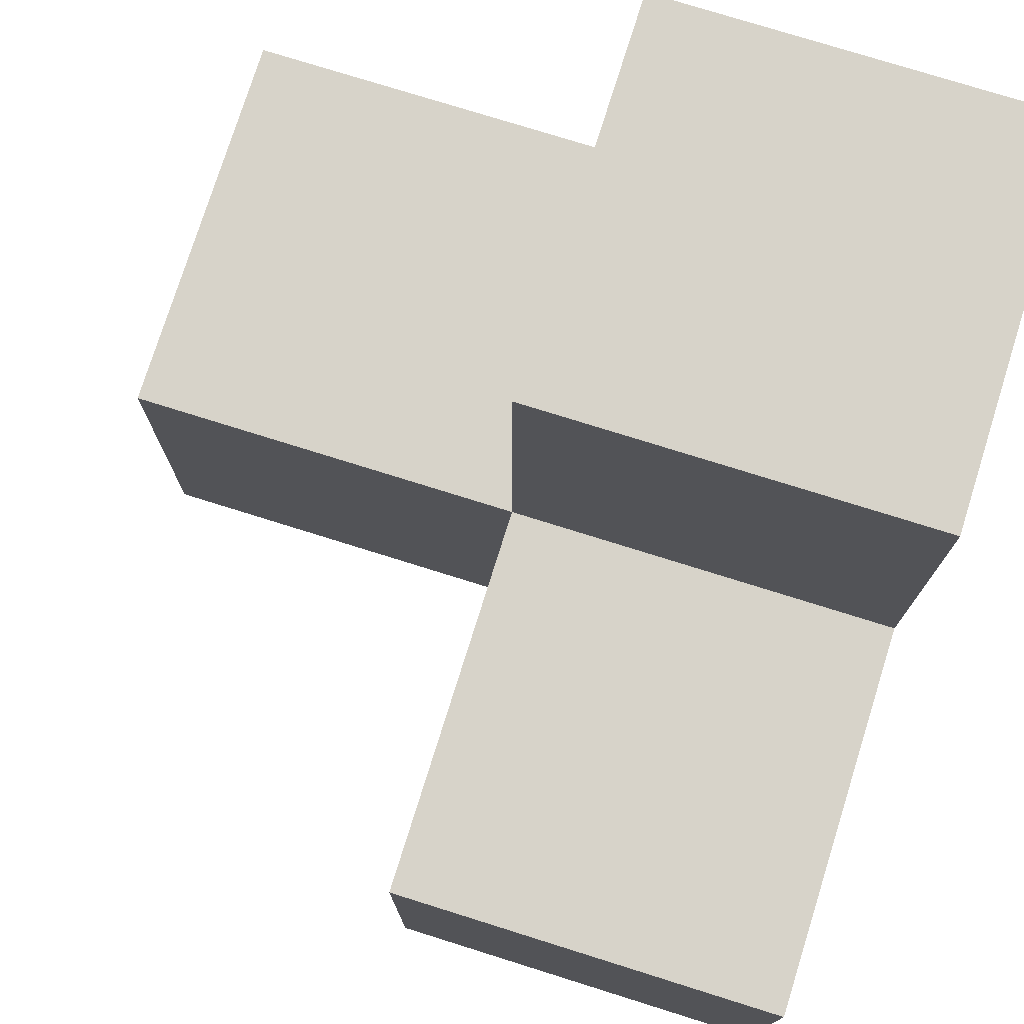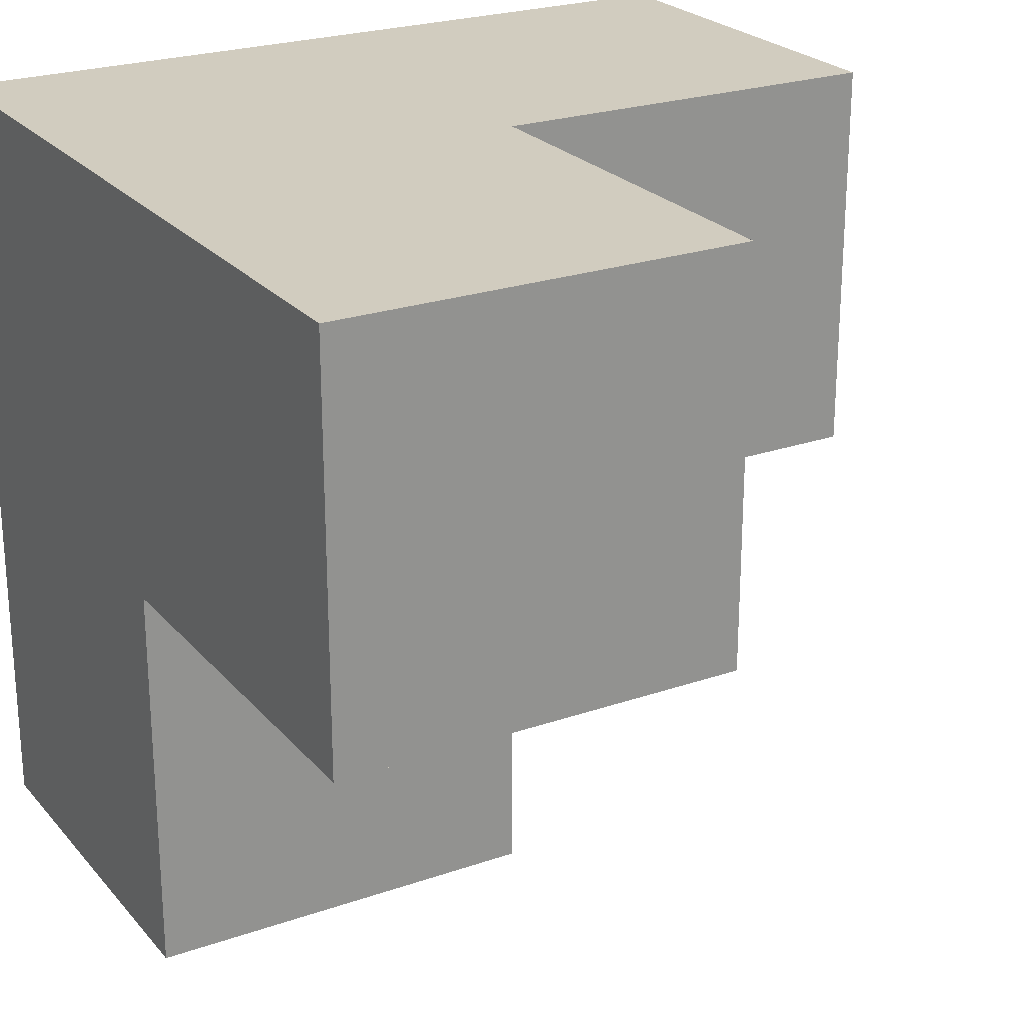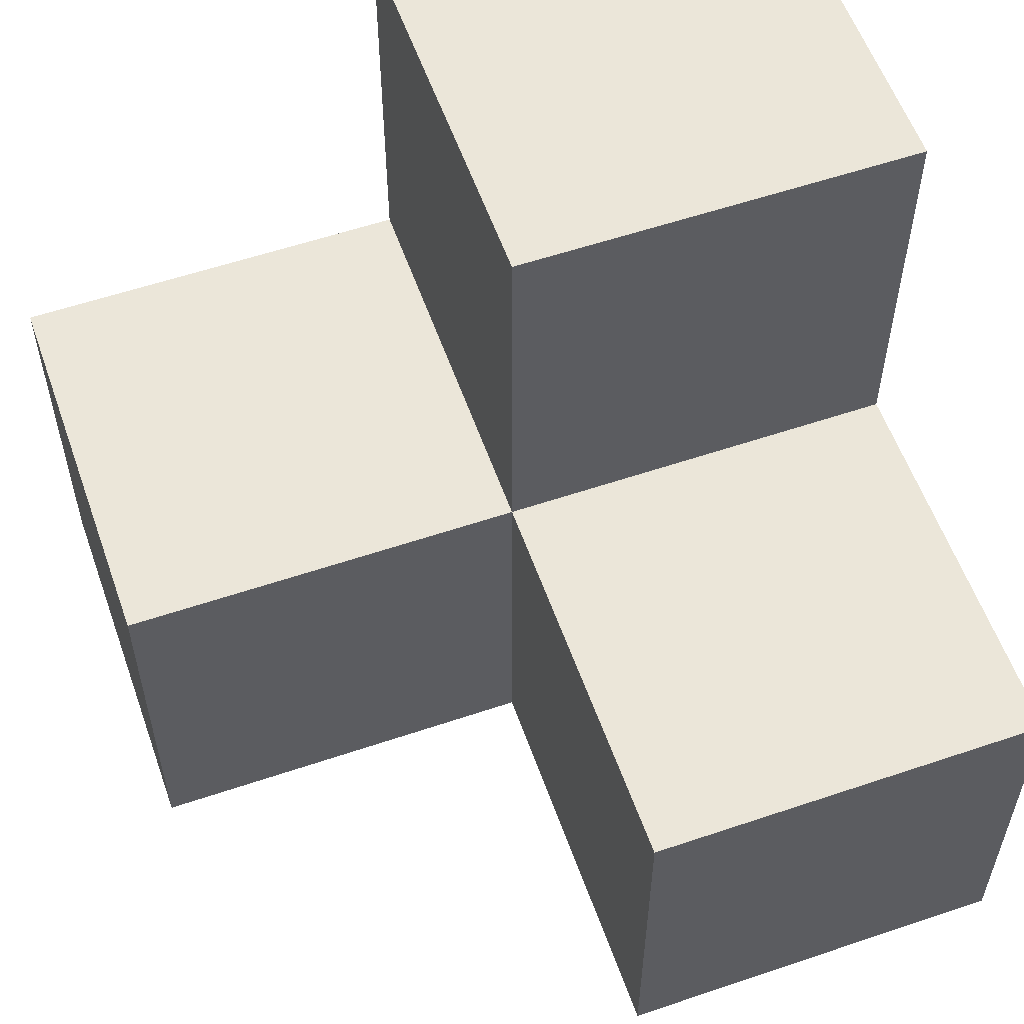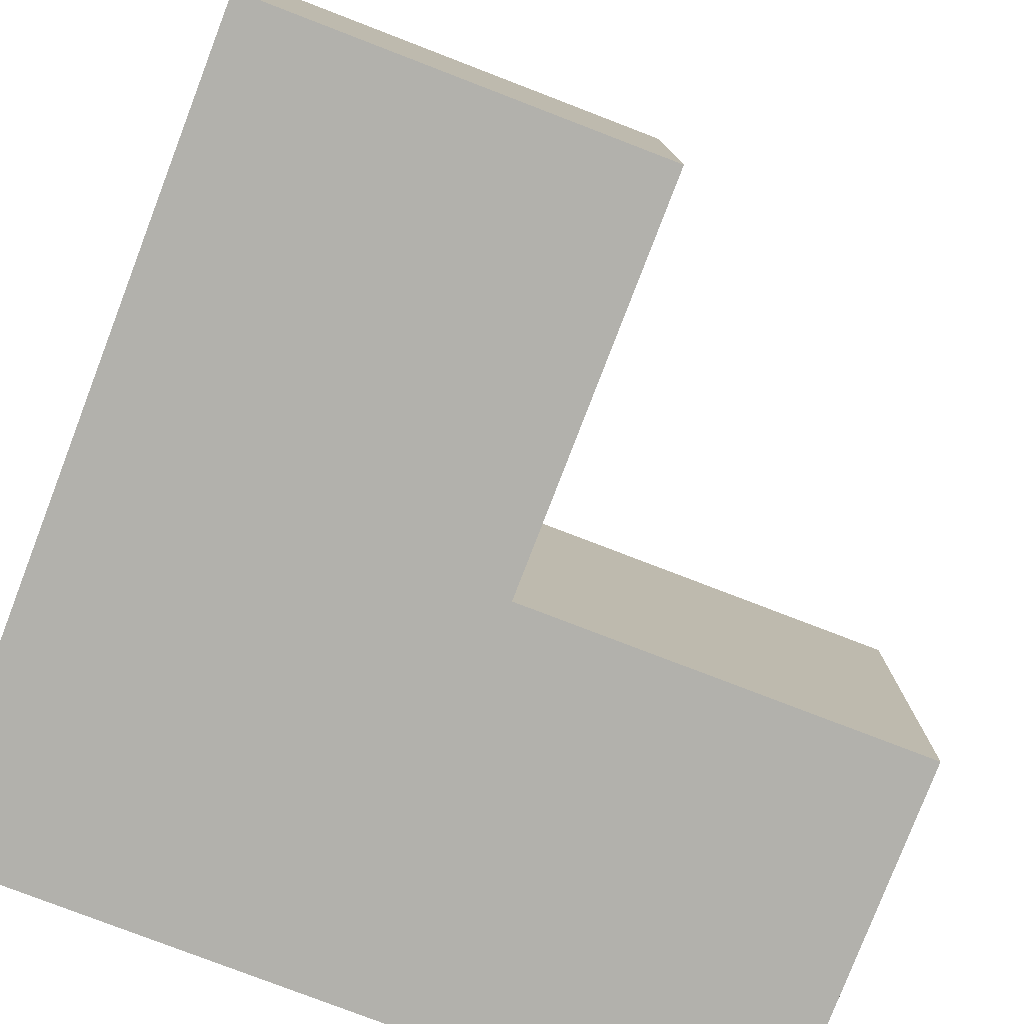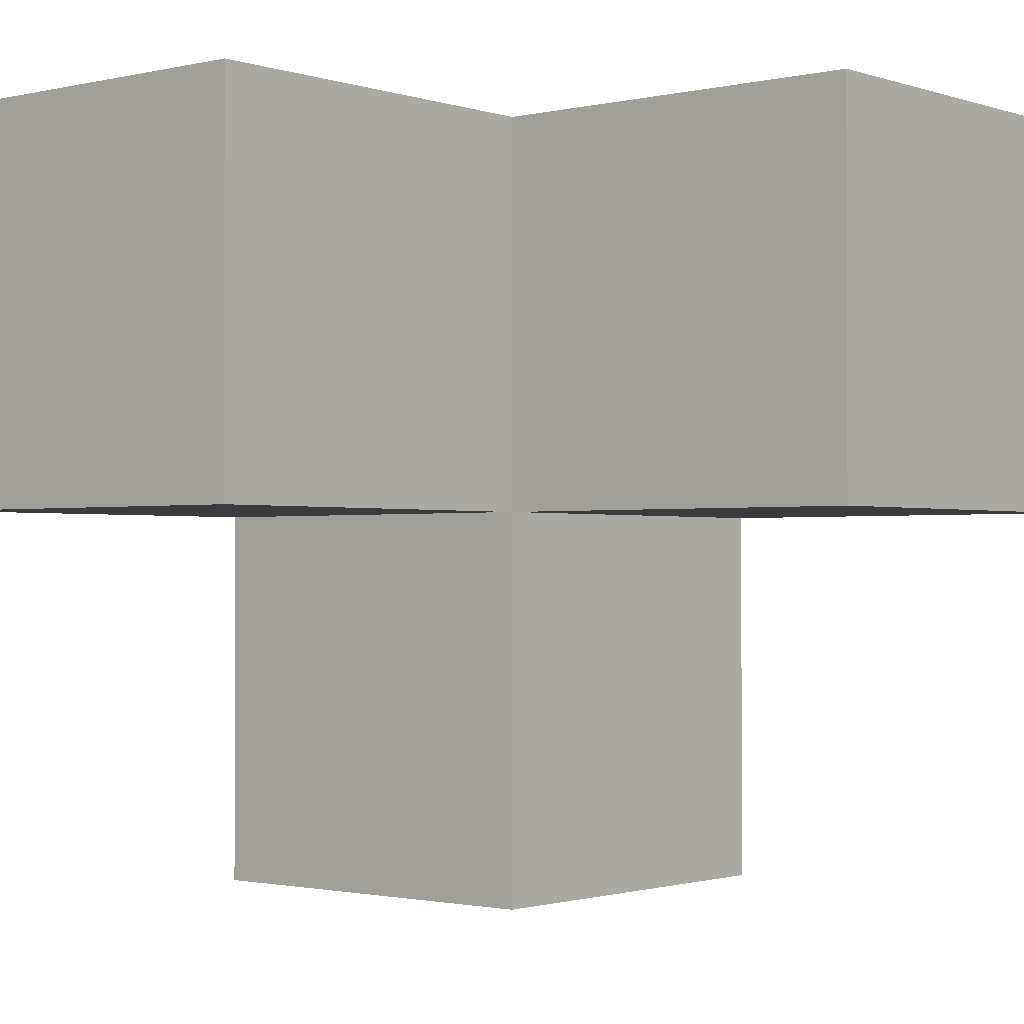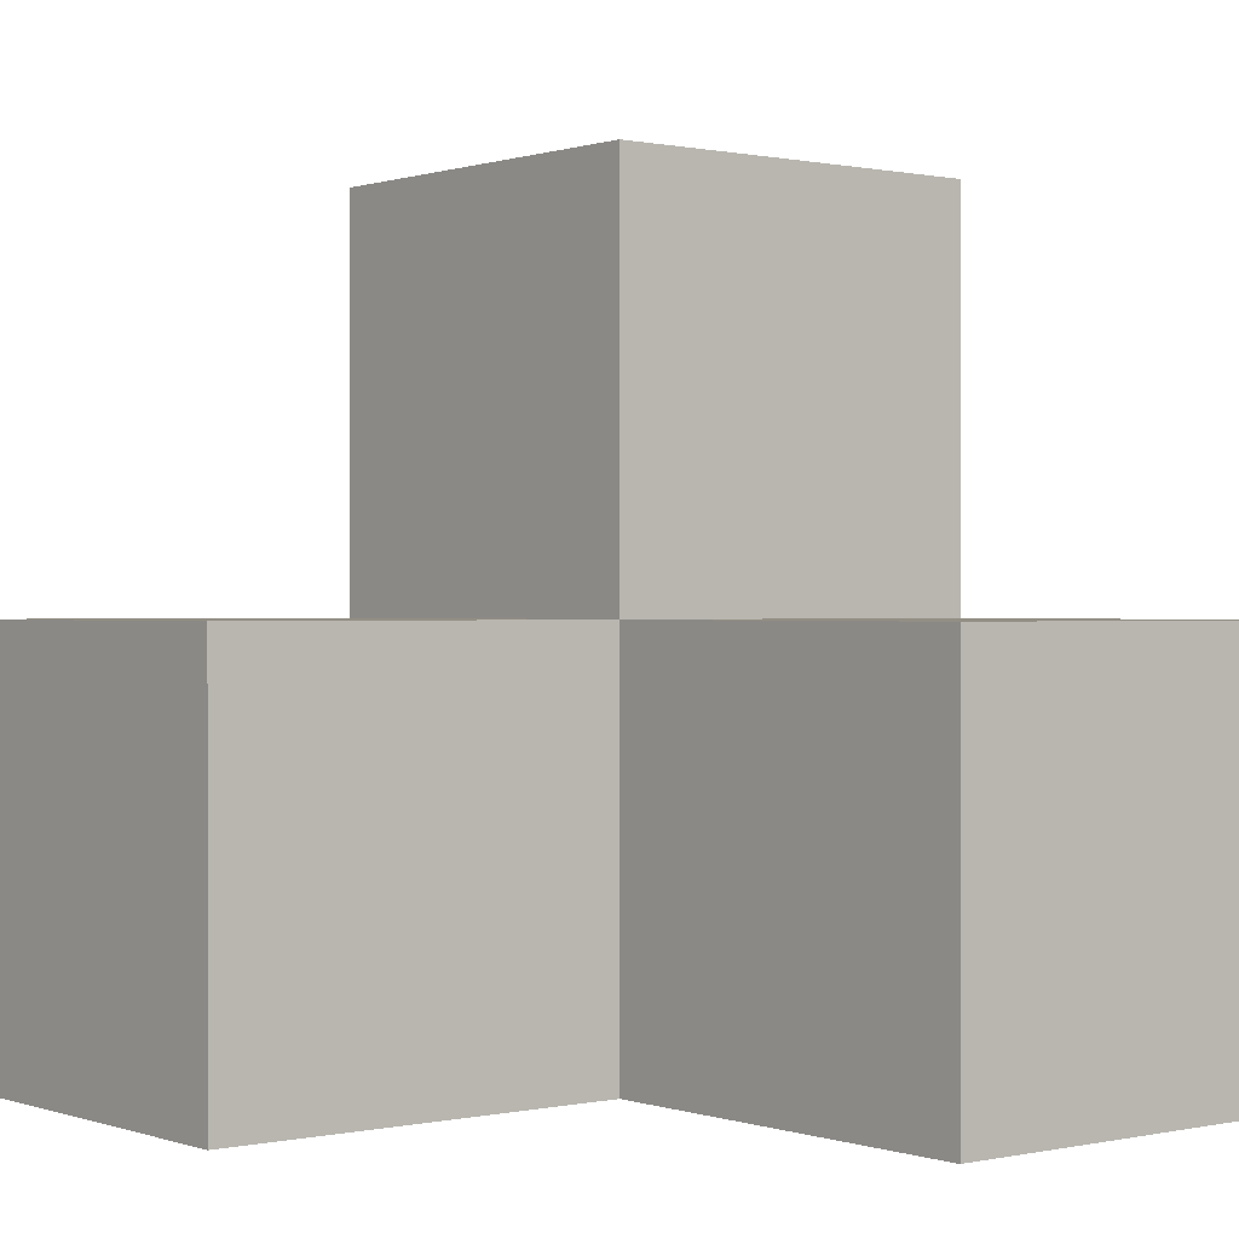
<metadata>
{"format":"obj","ext":"obj","renderer":"f3d","projection":"perspective","resolution":1024,"background":"white","views":[{"elev":76.2,"azim":-162.6,"up":"+Y"},{"elev":24.0,"azim":60.0,"up":"+Z"},{"elev":57.3,"azim":160.6,"up":"+Y"},{"elev":-78.9,"azim":69.0,"up":"+Y"},{"elev":-1.3,"azim":130.1,"up":"+Z"},{"elev":0.3,"azim":141.1,"up":"+Y"}]}
</metadata>
<code>
o axes
v 1 -1 1
v -1 -1 1
v -1 -1 -1
v 1 -1 -1
v 1 1 1
v -1 1 1
v -1 1 -1
v 3 1 1
v 3 1 -1
v 1 1 -1
v 3 -1 1
v 3 -1 -1
v 1 1 -3
v -1 1 -3
v -1 -1 -3
v 1 -1 -3
v -1 3 -1
v -1 3 1
v 1 3 1
v 1 3 -1
f 1 2 3 4
f 5 6 2 1
f 7 3 2 6
f 5 8 9 10
f 11 8 5 1
f 10 9 12 4
f 12 11 1 4
f 9 8 11 12
f 7 10 13 14
f 7 14 15 3
f 16 13 10 4
f 3 15 16 4
f 15 14 13 16
f 17 7 6 18
f 19 18 6 5
f 7 17 20 10
f 20 19 5 10
f 17 18 19 20

</code>
